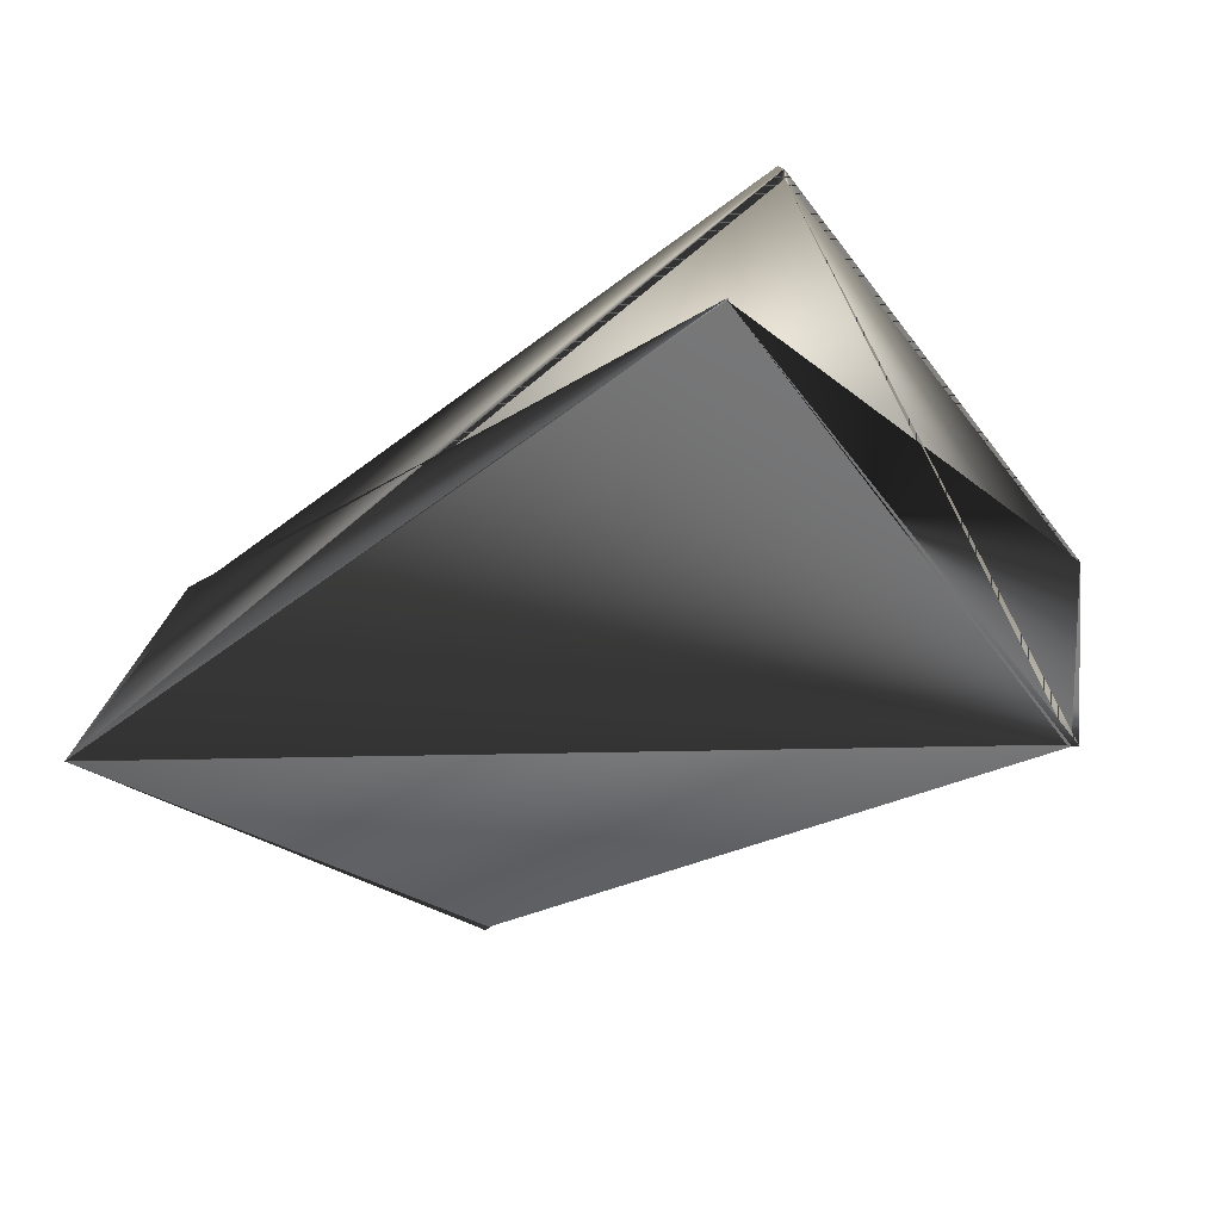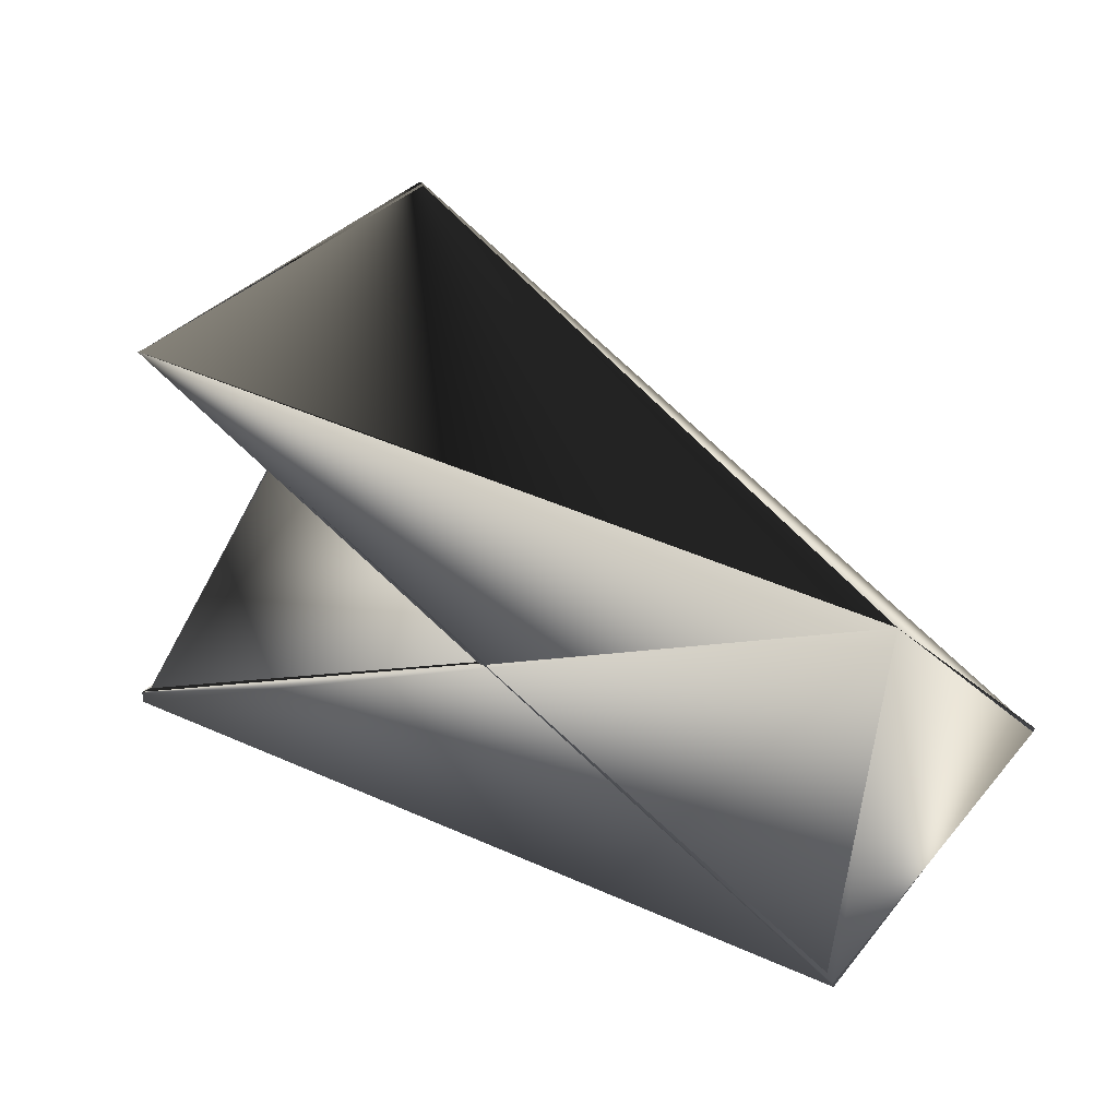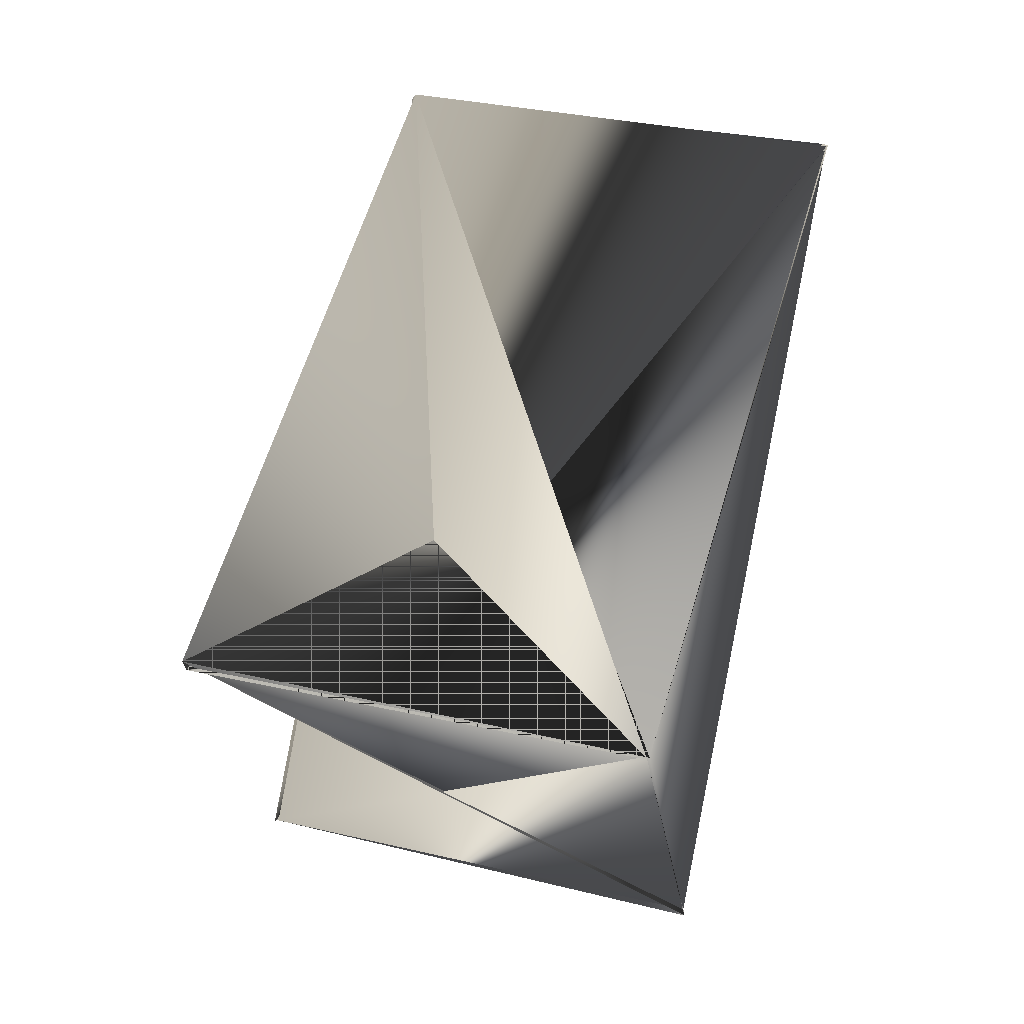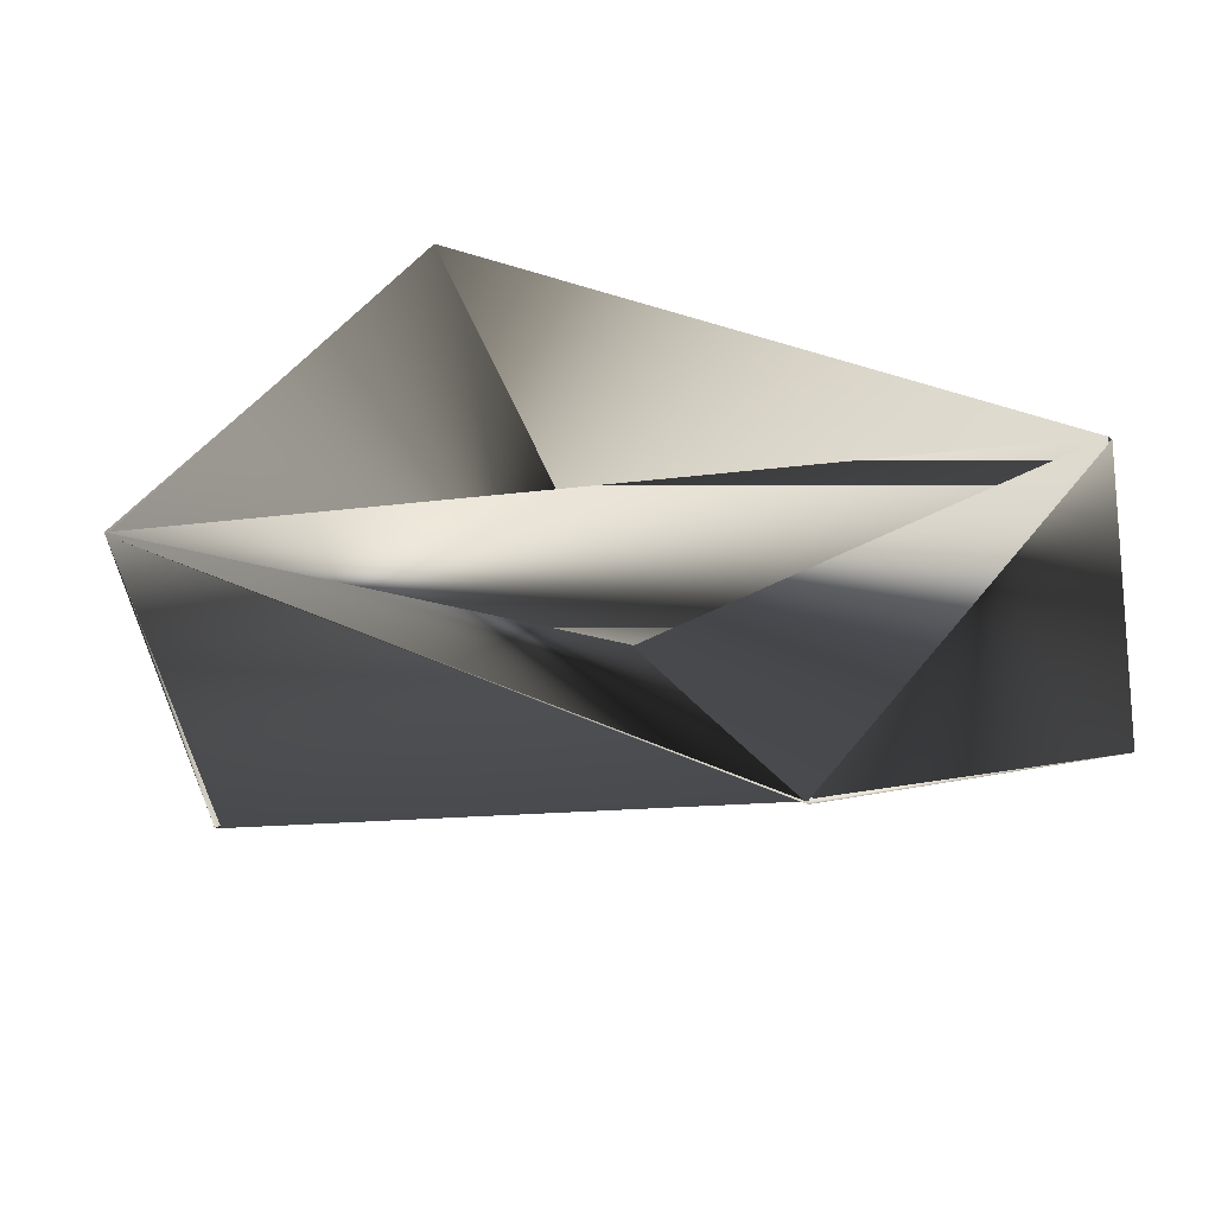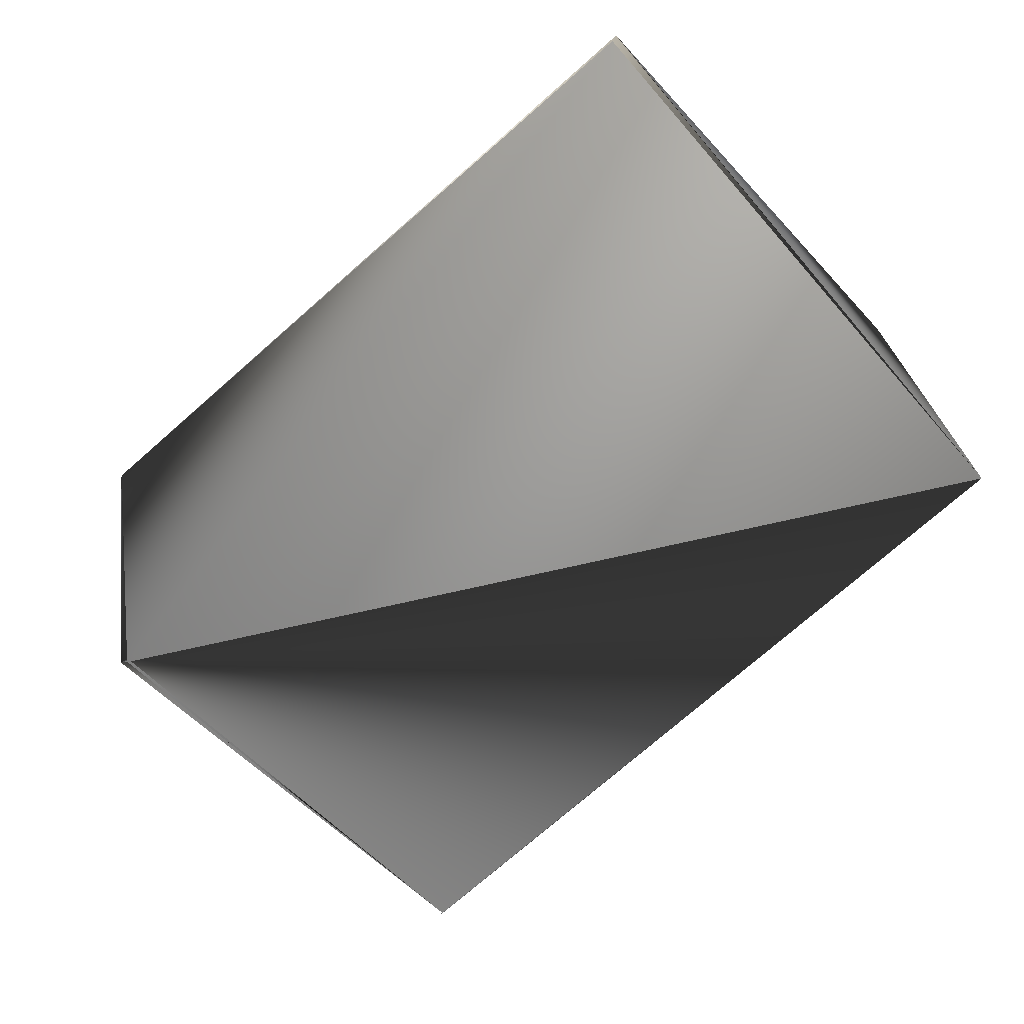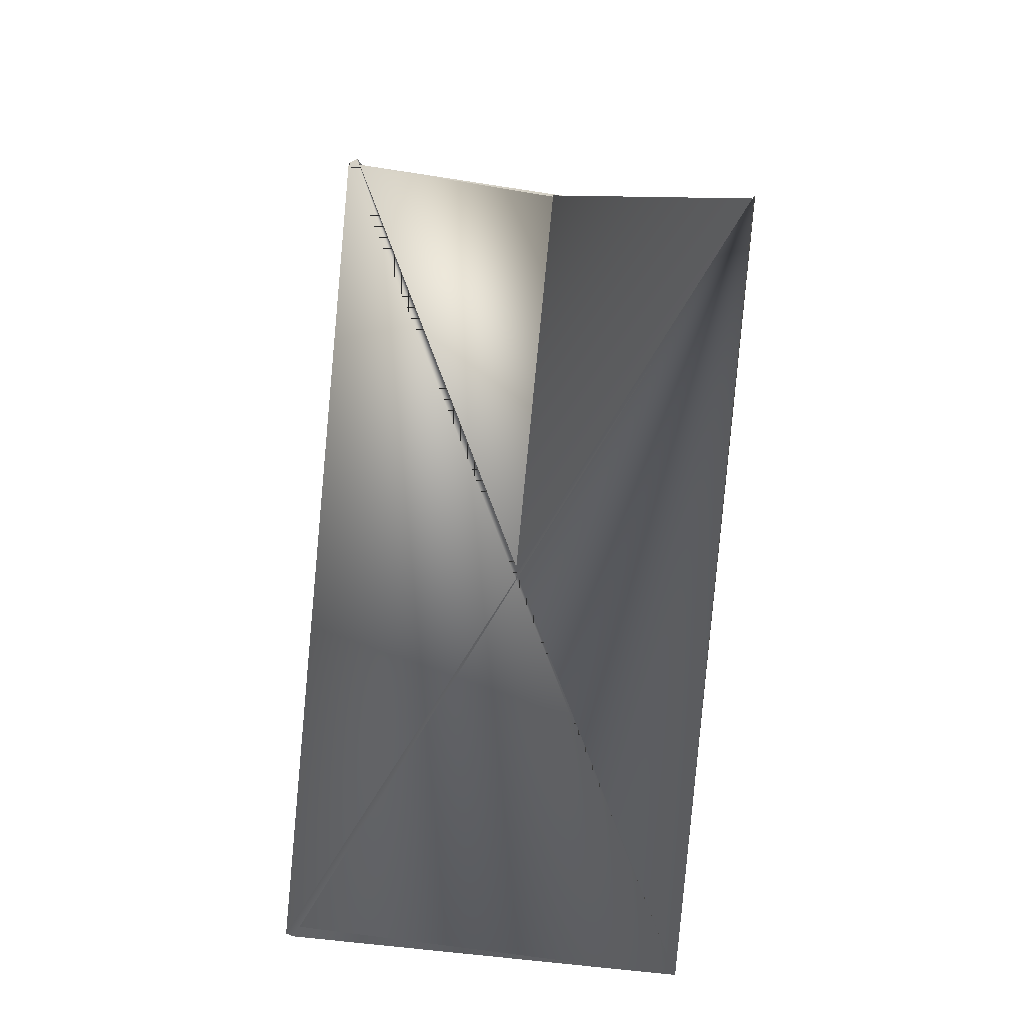
<metadata>
{"format":"obj","ext":"obj","renderer":"f3d","projection":"perspective","resolution":1024,"background":"white","views":[{"elev":-78.0,"azim":67.4,"up":"+Z"},{"elev":-61.7,"azim":-168.8,"up":"+Y"},{"elev":45.4,"azim":138.0,"up":"+Z"},{"elev":53.9,"azim":-115.2,"up":"+Z"},{"elev":-47.0,"azim":-109.7,"up":"+Z"},{"elev":-56.4,"azim":101.6,"up":"+Y"}]}
</metadata>
<code>
v -0.05147 0.2028 0.1329
v -0.09476 0.2792 0.1415
v -0.1855 0.129 0.1028
v -0.05147 0.2017 0.1344
v -0.1132 0.275 0.07265
v -0.1664 0.1343 0.1702
v -0.2097 0.2107 0.1773
v -0.09534 0.2792 0.1415
v -0.2103 0.2107 0.1773
v -0.06995 0.1976 0.06554
v -0.1138 0.2739 0.07265
v -0.2097 0.2096 0.1773
v -0.1664 0.1332 0.1687
v -0.07053 0.1976 0.06554
f 1 2 3
f 1 4 3
f 1 3 4
f 1 3 2
f 5 4 3
f 5 3 4
f 5 6 3
f 7 6 3
f 7 8 9
f 7 9 10
f 7 11 8
f 7 10 6
f 7 3 11
f 6 2 3
f 6 10 3
f 6 3 2
f 8 11 4
f 8 4 3
f 8 4 3
f 8 3 4
f 8 3 9
f 9 3 12
f 9 12 10
f 13 11 3
f 13 2 3
f 13 14 11
f 13 3 12
f 13 3 2
f 13 12 14
f 13 2 6
f 13 5 2
f 13 5 6
f 13 14 5
f 13 6 14
f 13 6 5
f 11 3 4
f 11 2 5
f 11 5 3
f 11 14 2
f 2 14 6
f 10 14 12
f 10 14 6
f 10 3 14
f 10 3 12
f 10 6 14
f 10 12 3
f 10 12 3
f 10 12 3
f 5 4 6
f 5 14 3
f 5 3 4
f 4 3 6

</code>
